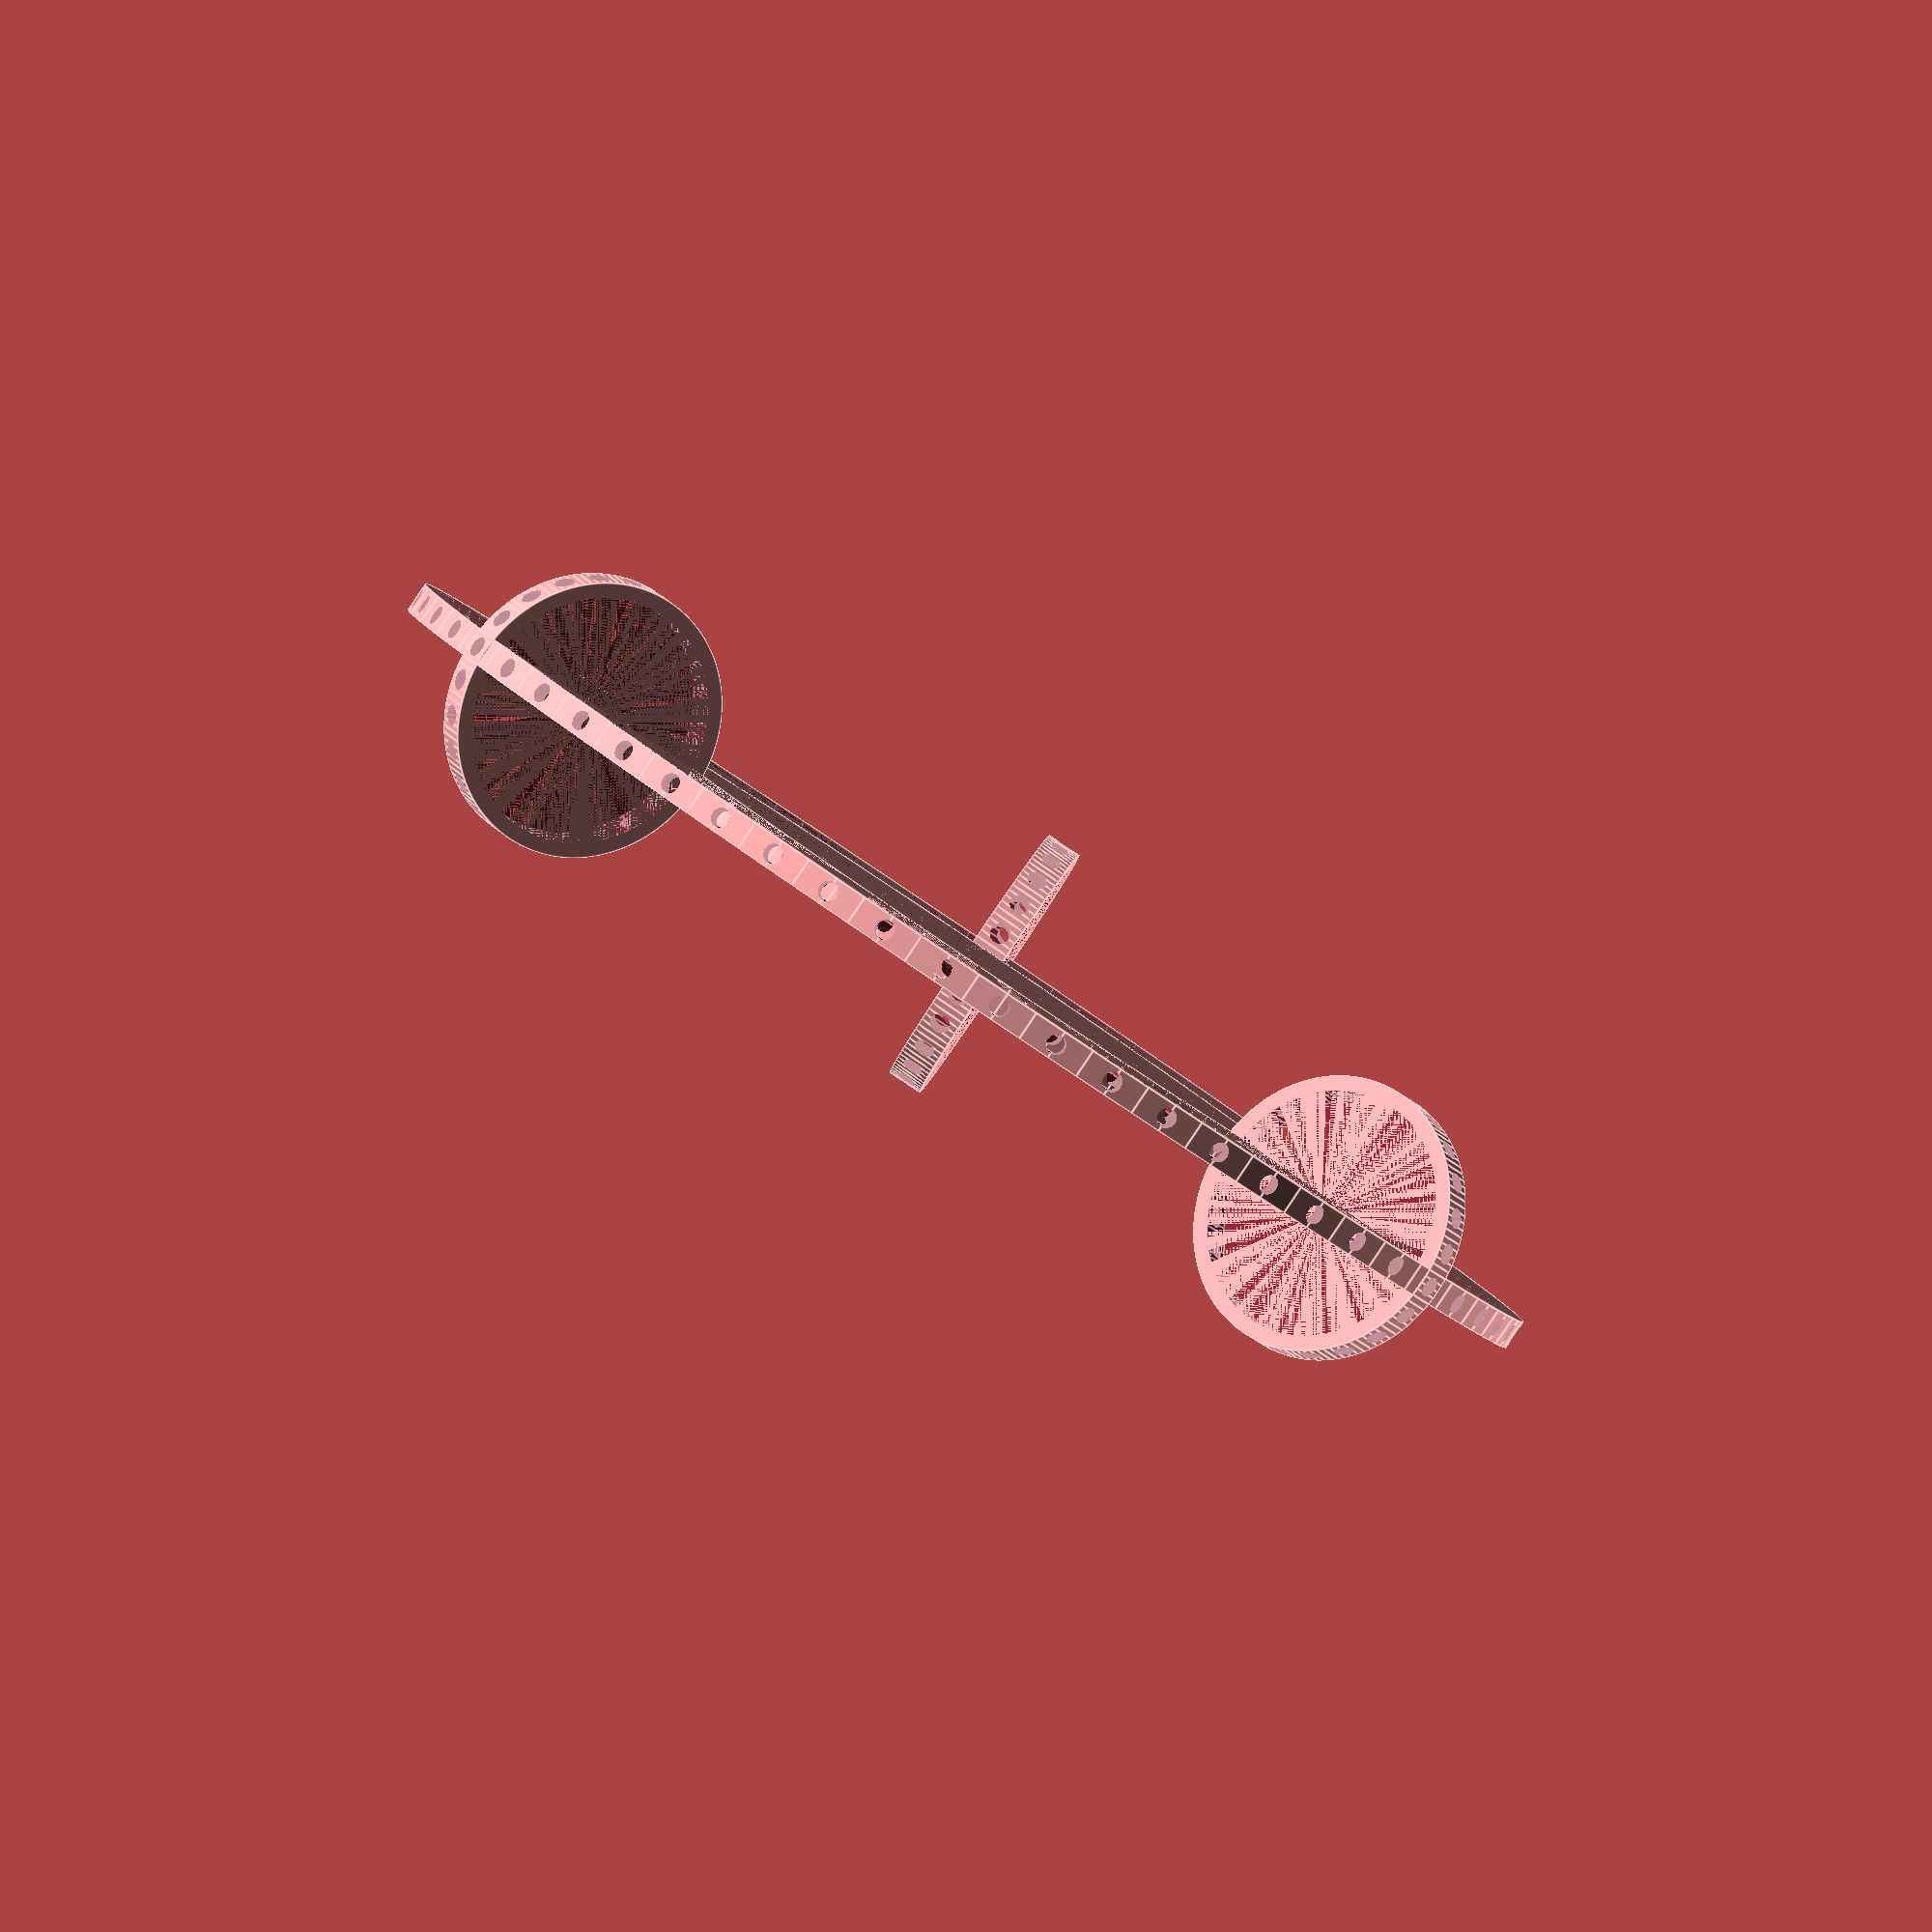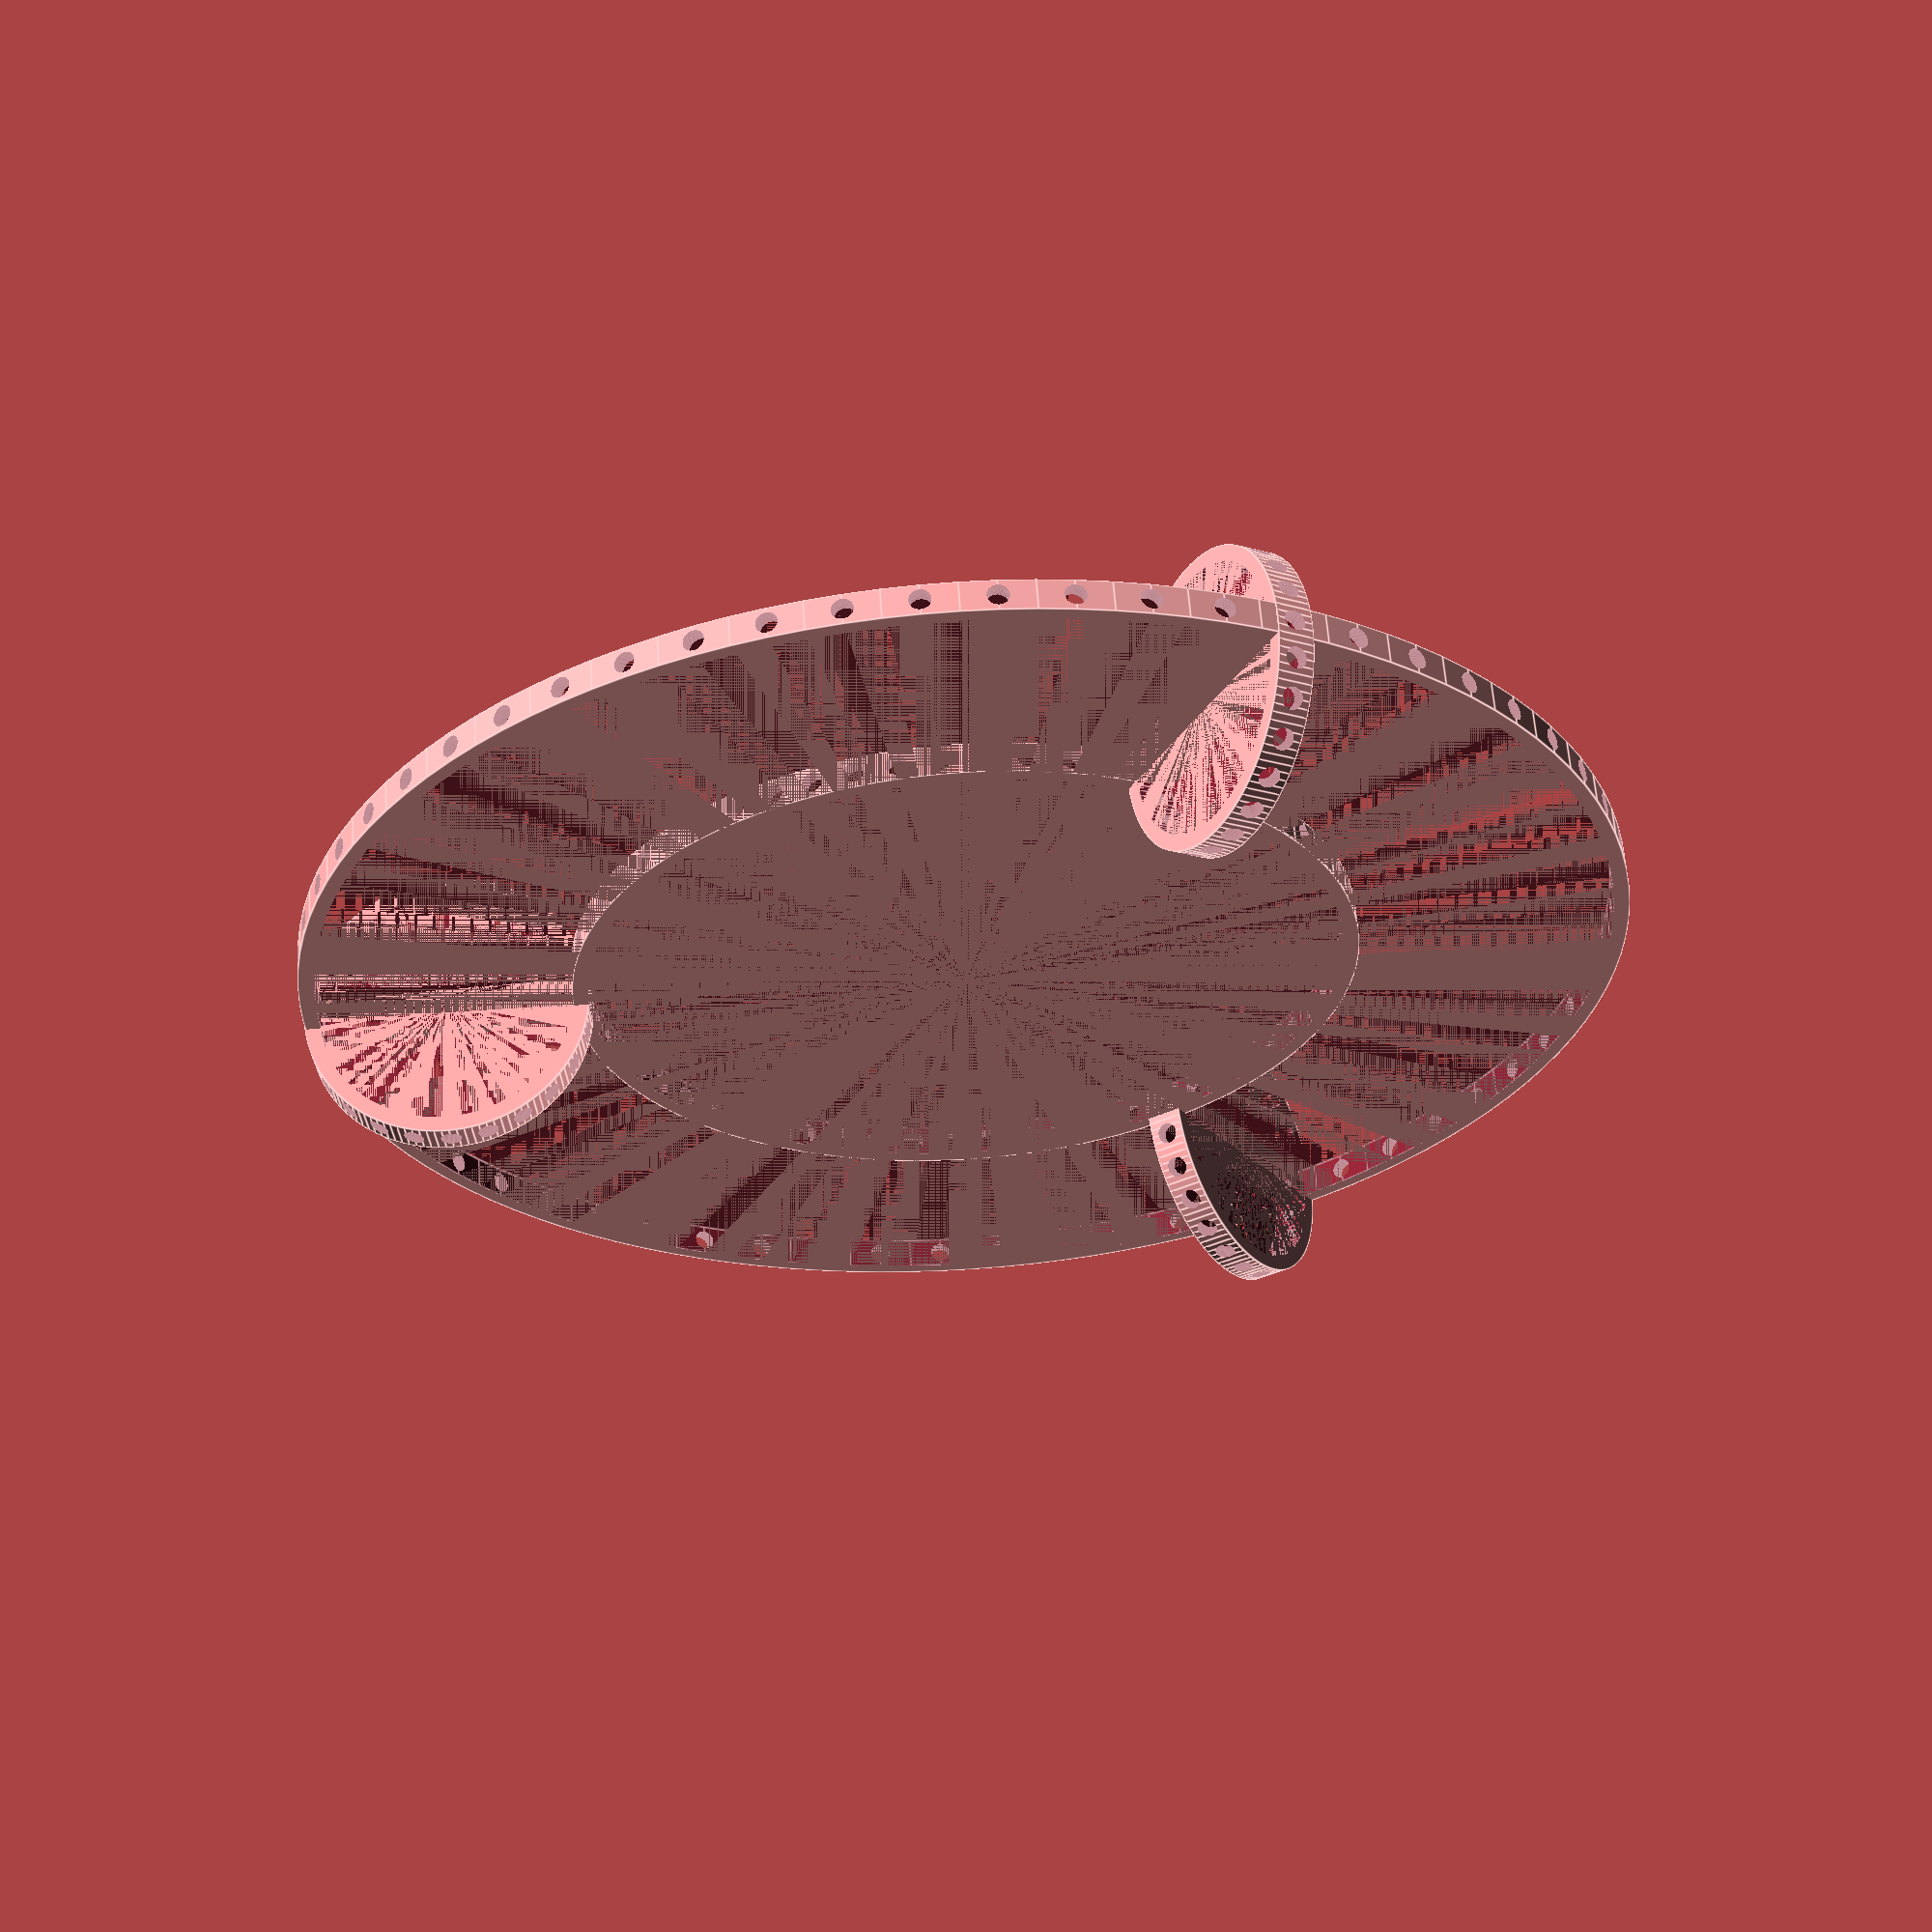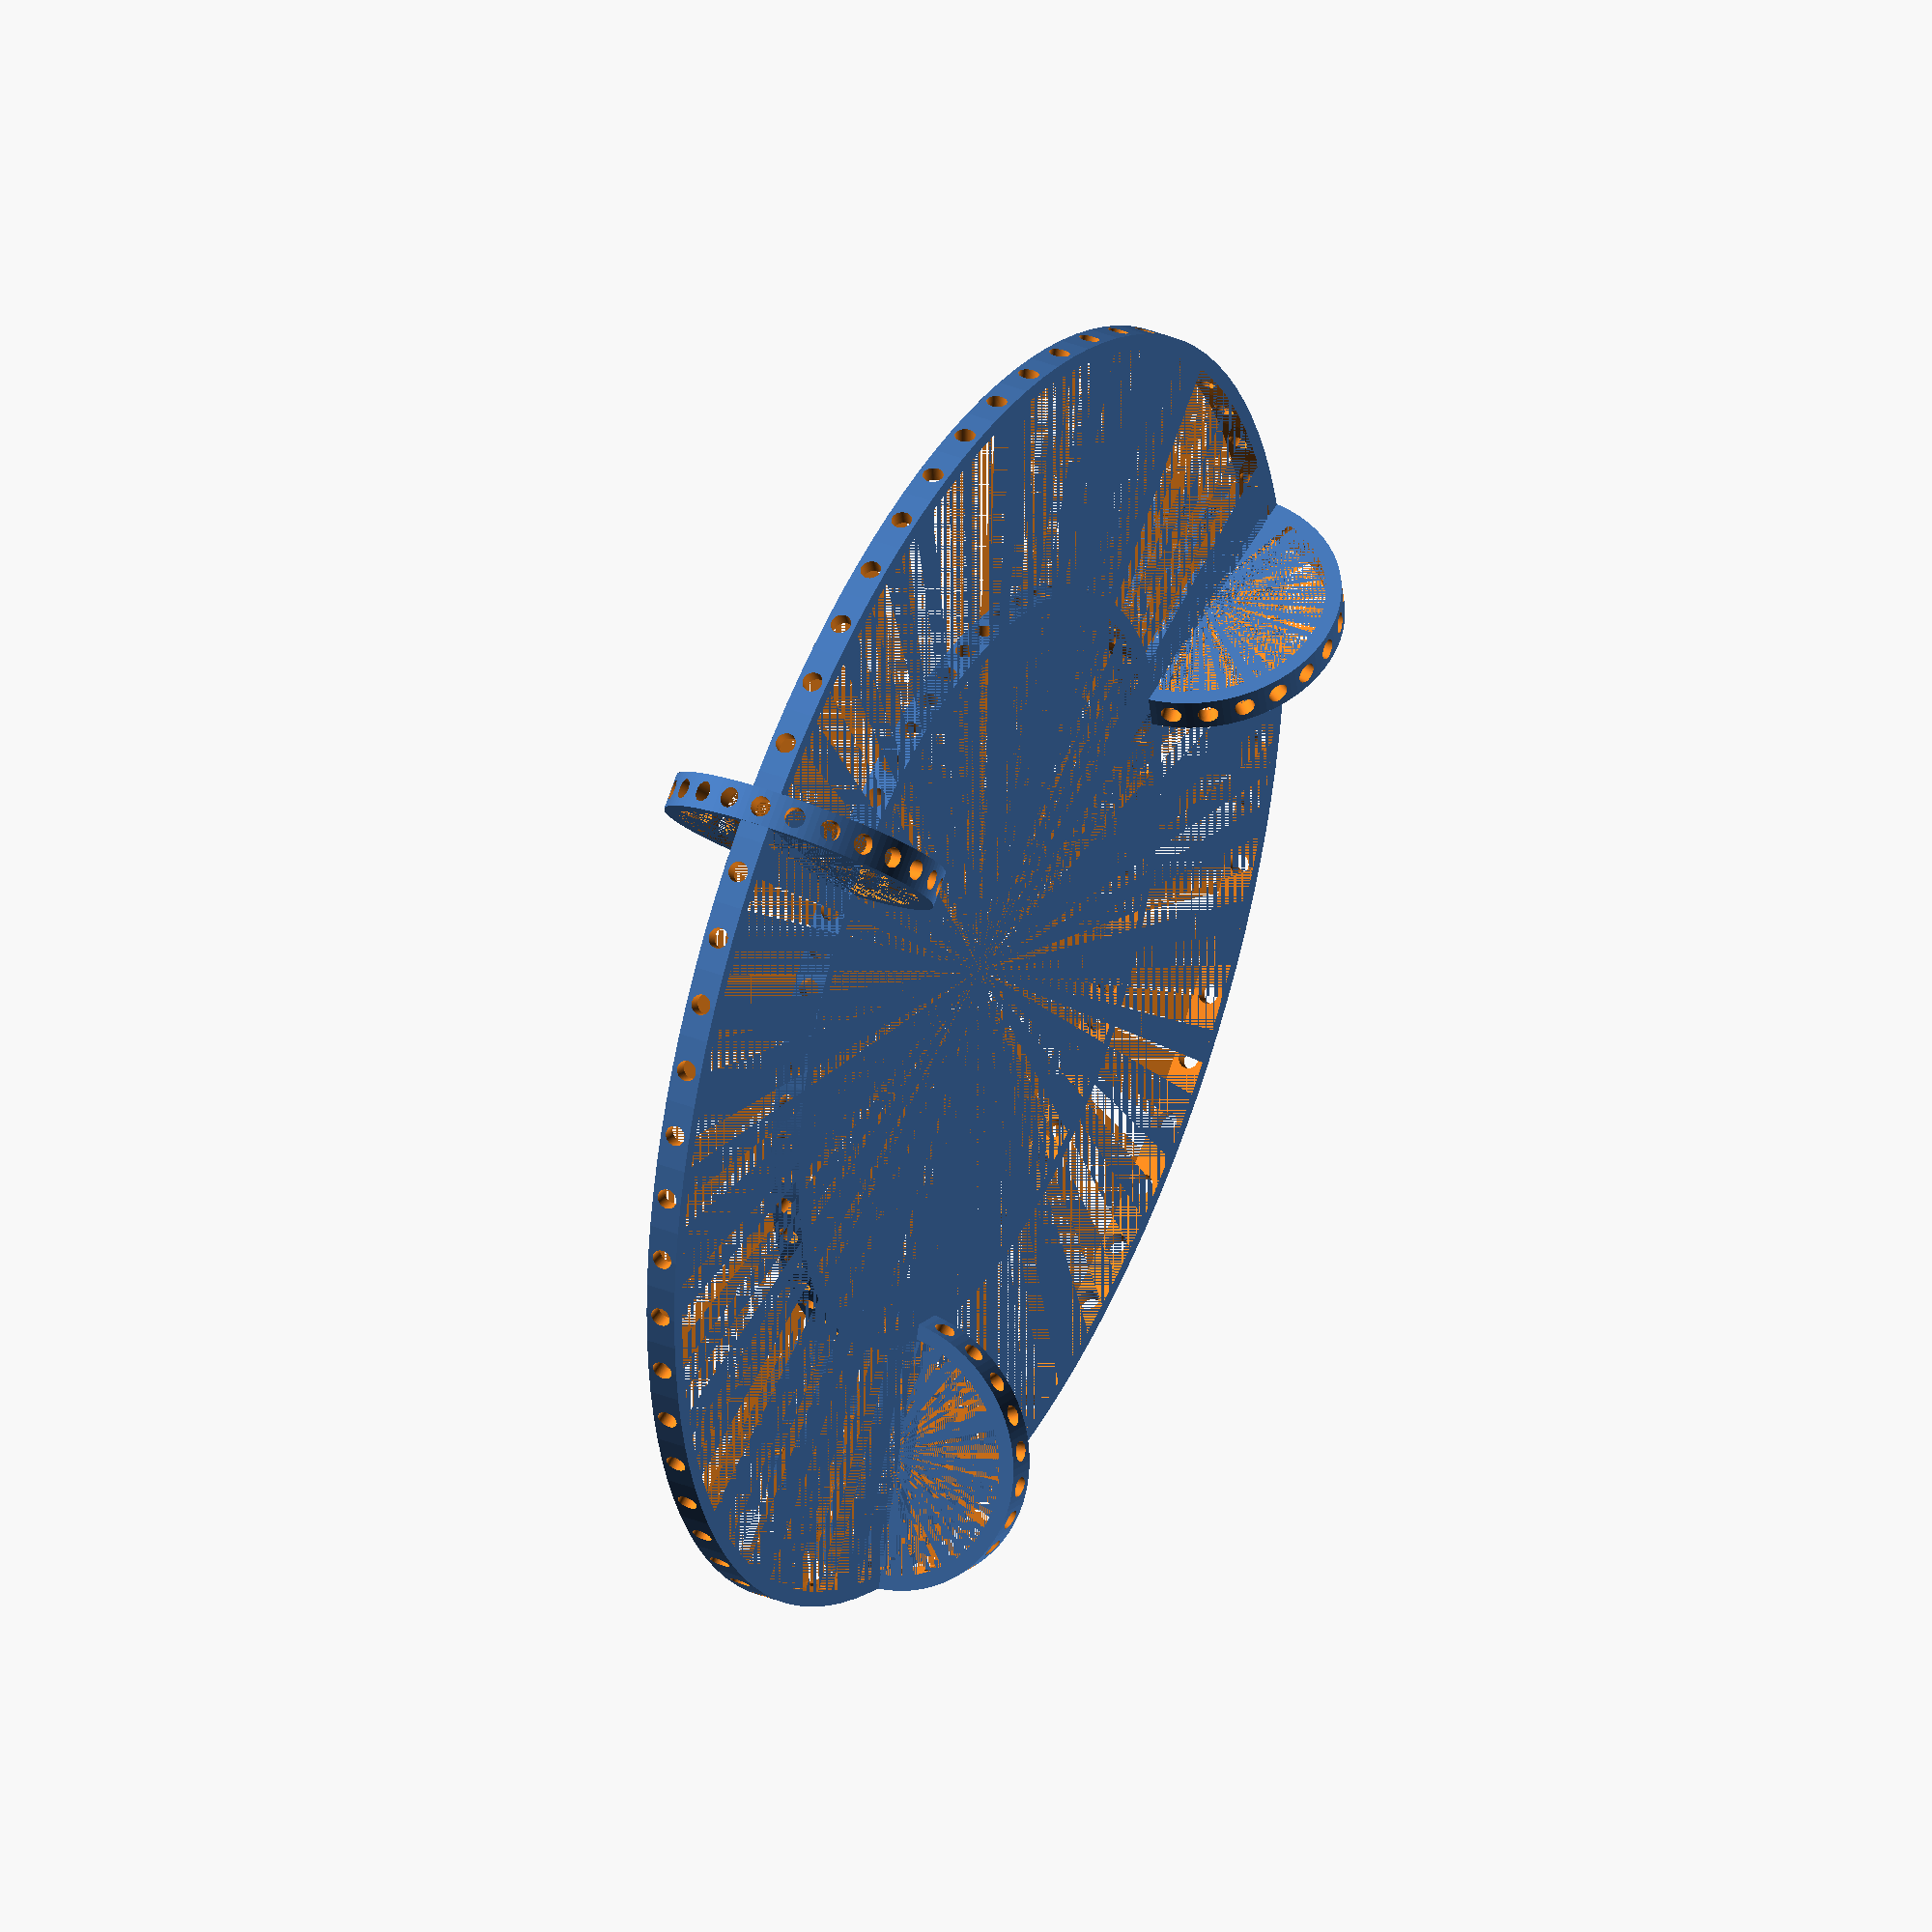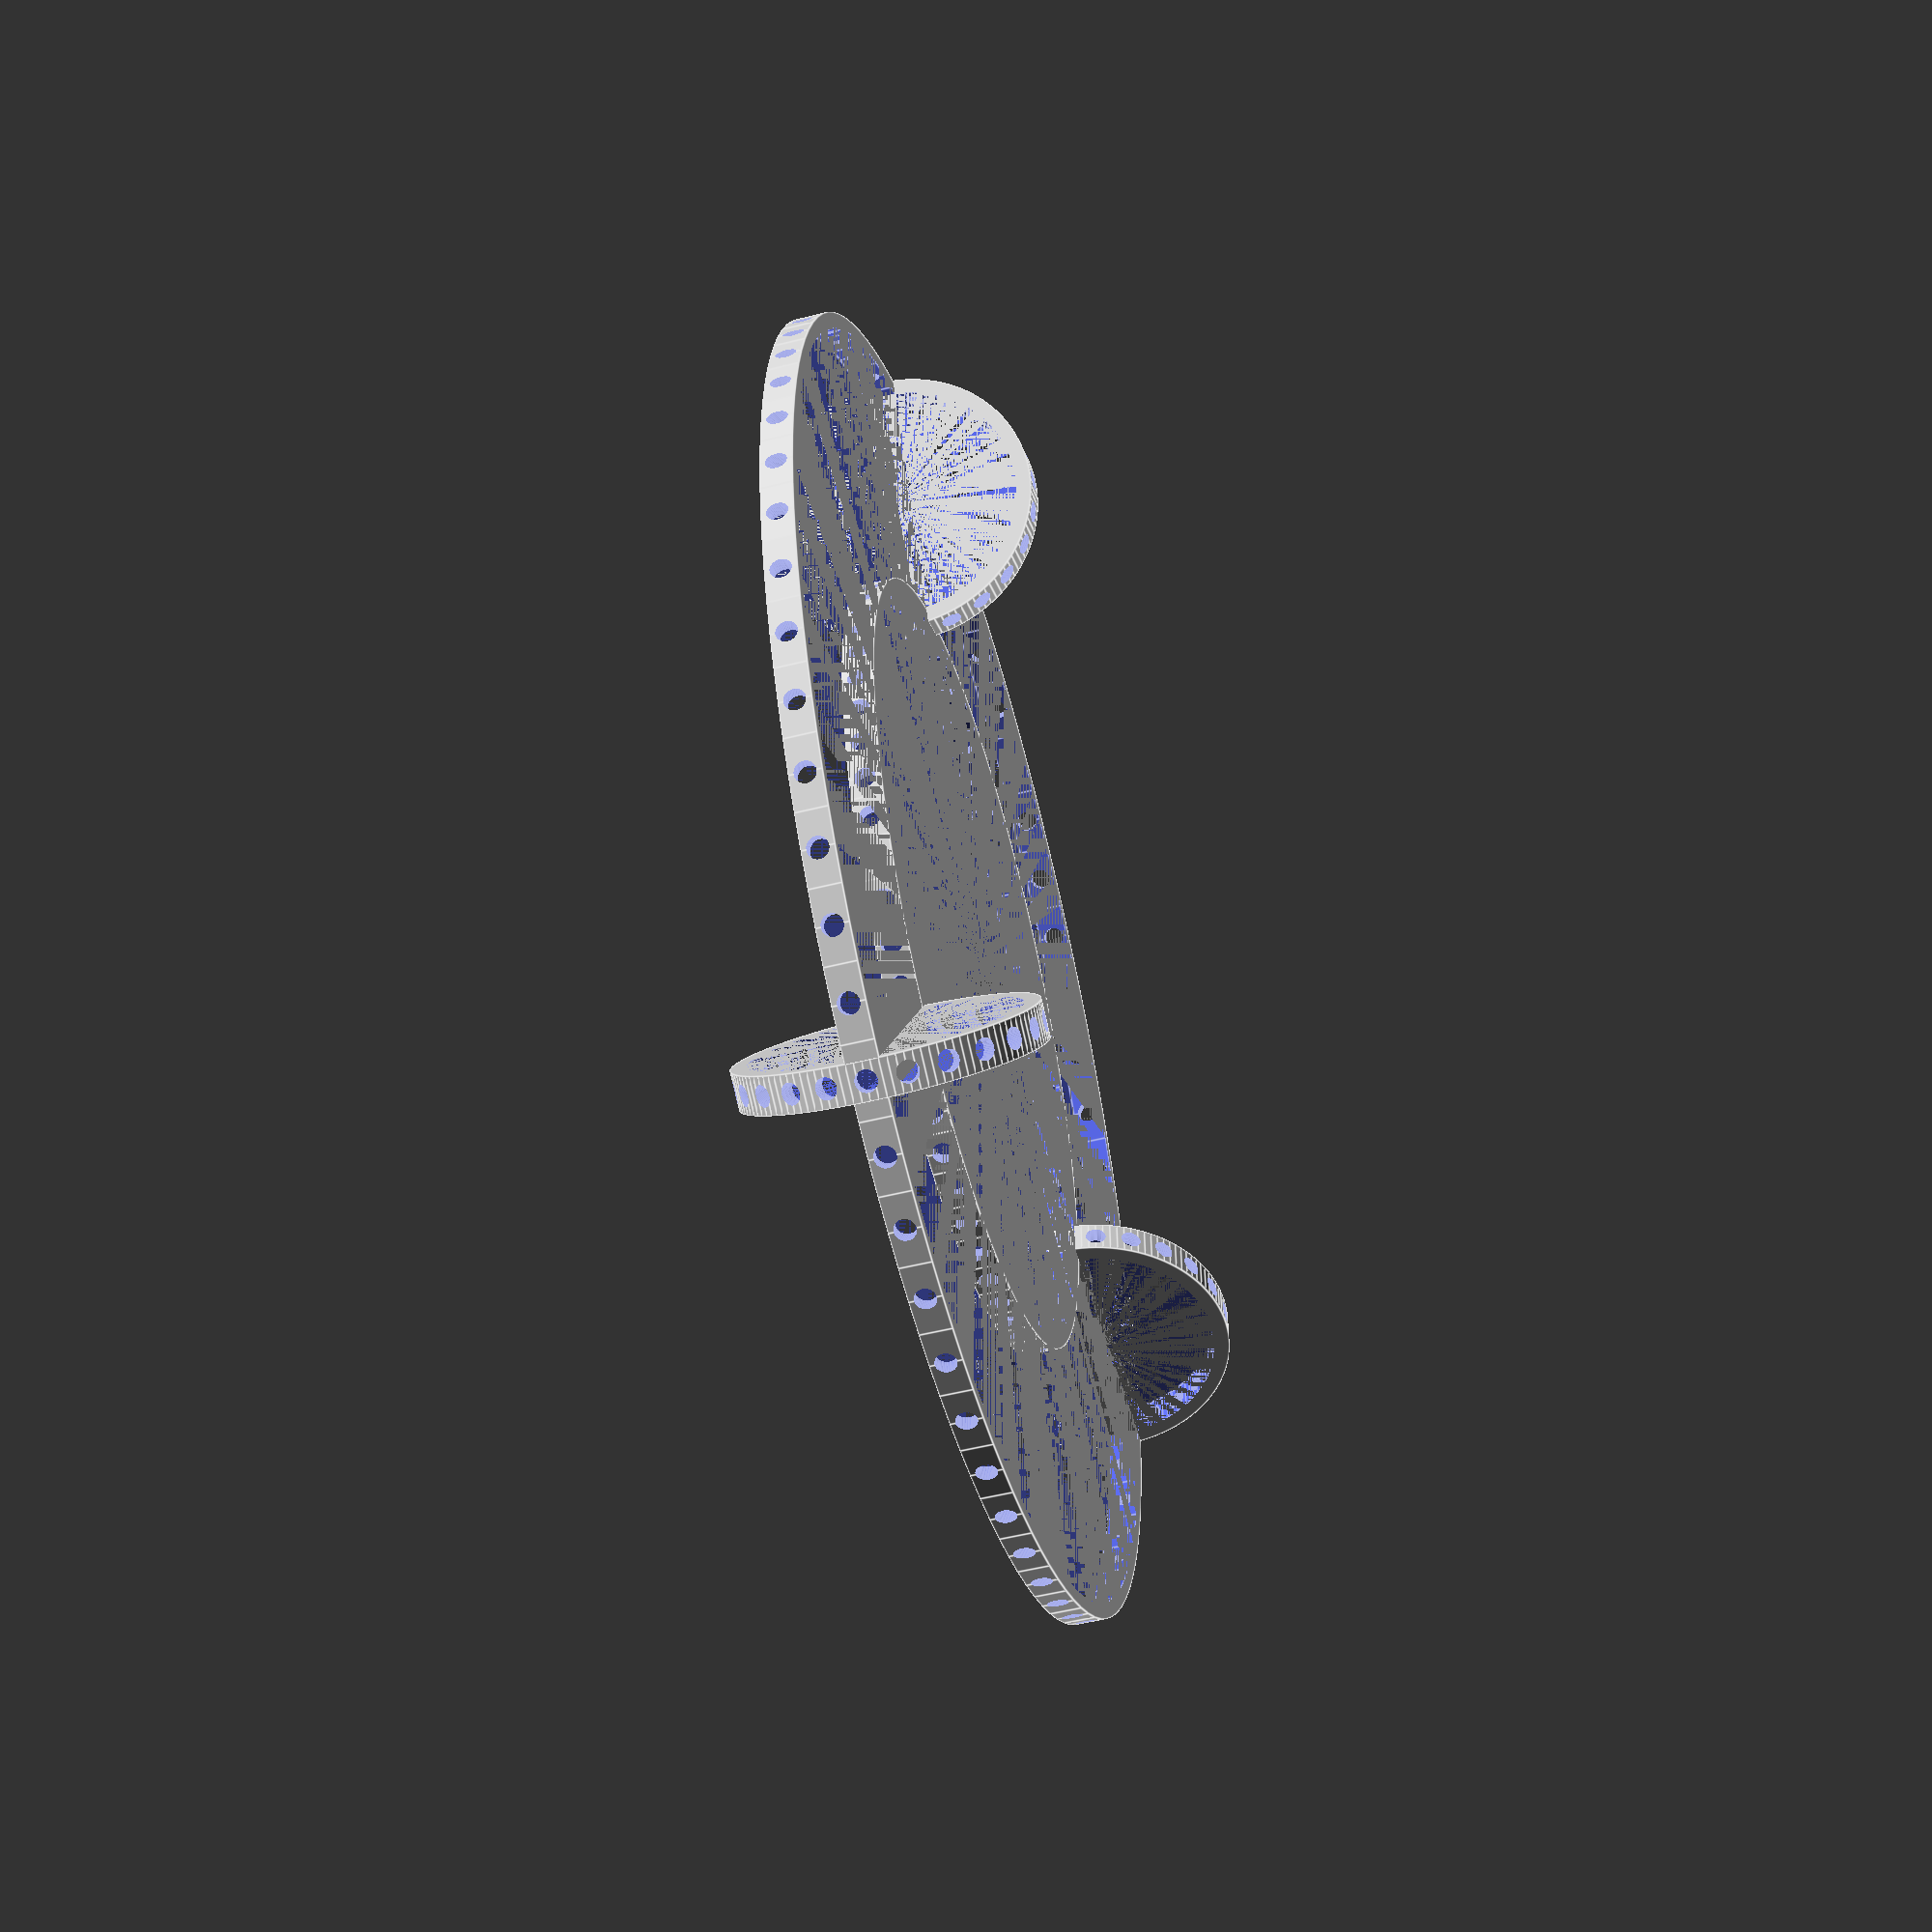
<openscad>
struts = 3;
magnet_h = 12.5;
magnet_r = 9.5;
magnet_gap = 50; 
radius = magnet_gap; // https://en.wikipedia.org/wiki/Hexagon

pod_fudge = 1.125;
pod_holes = 24;
pod_thick = 1.5;

ring_holes = 60;
ring_thick = 1.5;
tolerance = 0.1;

$fs = 0.01;
$fa=3;

difference() {
    translate([0,0,0]) {         
        // struts
        rotate([0,90,90]) 
            for (i = [1 : struts])
            {
                rotate(i * 360/struts, [1, 0, 0])
                    translate([0, radius, 0])
                        difference() {
                            cylinder(h=3.5, r=magnet_r * pod_fudge + pod_thick + ring_thick + tolerance, center=true);
                            cylinder(h=3.5, r=magnet_r * pod_fudge + ring_thick + tolerance, center=true);
                        
                            rotate([0,90,0]) 
                                for (i = [1 : pod_holes] ) {
                                    rotate(i * 360 / pod_holes, [1, 0, 0])
                                        translate([0, 0, 10 + 2])
                                            cylinder(h=4.5, r1=1, r2=1);
                                }
                        }
            
            }
           
        // outer ring
        difference() {
            cylinder(h=3, r=radius+magnet_r * pod_fudge + pod_thick + ring_thick, center=true);
            cylinder(h=3, r=radius+magnet_r * pod_fudge + pod_thick , center=true);
        
            rotate([0,90,0]) 
                for (i = [1 : ring_holes]) {
                    rotate(i * 360 / ring_holes, [1, 0, 0])
                        translate([0, 0, radius + magnet_r * pod_fudge + 1])
                            cylinder(h=4, r1=1, r2=1);
                }
        }
        
        
        // inner ring
        difference() {
            cylinder(h=3, r=radius-magnet_r * pod_fudge - pod_thick, center=true);
            
            cylinder(h=3, r=radius-magnet_r * pod_fudge - pod_thick - ring_thick, center=true);
        
            rotate([0,90,0]) 
                for (i = [1 : ring_holes]) {
                    rotate(i * 360 / ring_holes, [1, 0, 0])
                        translate([0, 0, radius - magnet_r * pod_fudge - pod_thick - 3])
                            cylinder(h=4, r1=1, r2=1);
                }
        }
    } 
}
</openscad>
<views>
elev=88.4 azim=327.5 roll=146.1 proj=o view=edges
elev=119.5 azim=56.5 roll=183.9 proj=p view=edges
elev=323.5 azim=47.8 roll=297.5 proj=o view=solid
elev=52.3 azim=0.2 roll=105.2 proj=p view=edges
</views>
